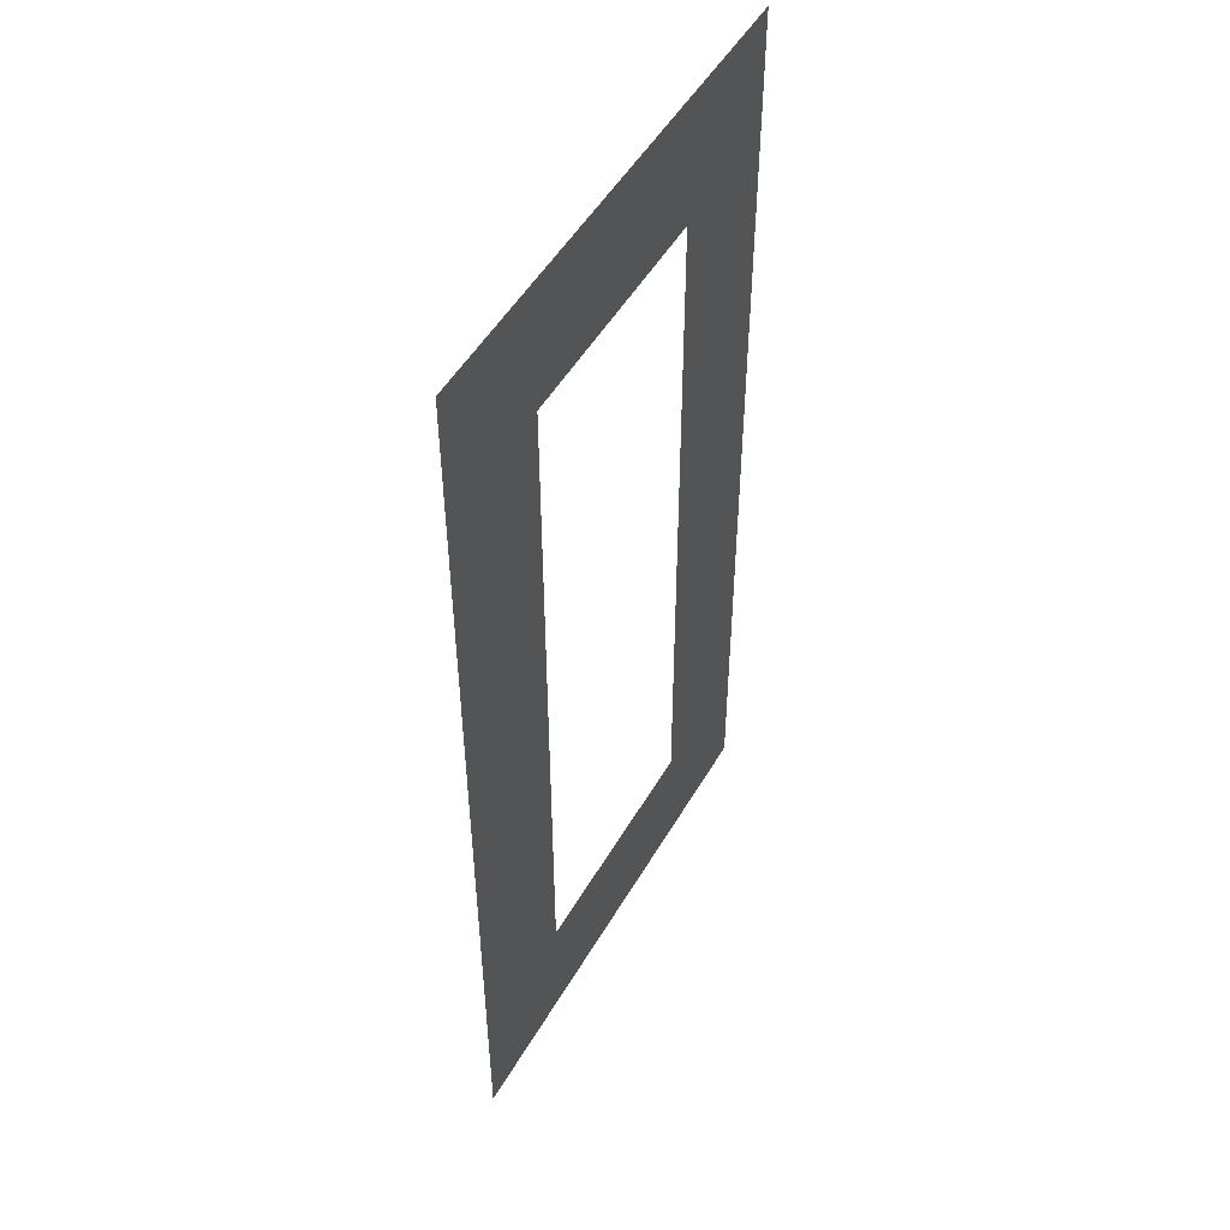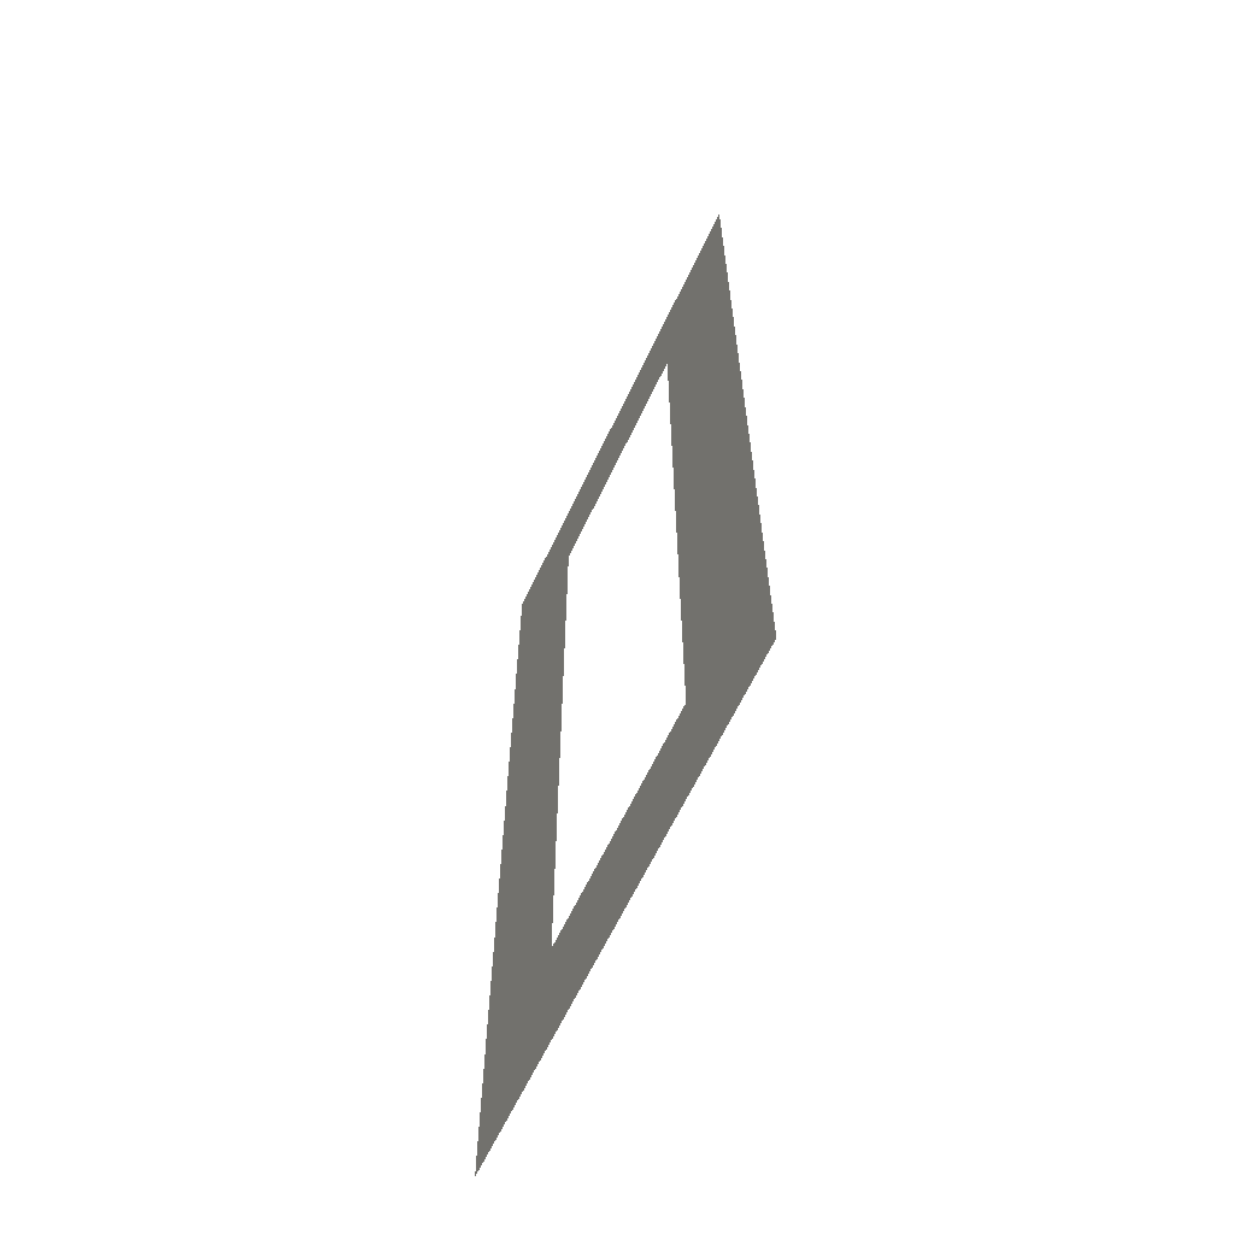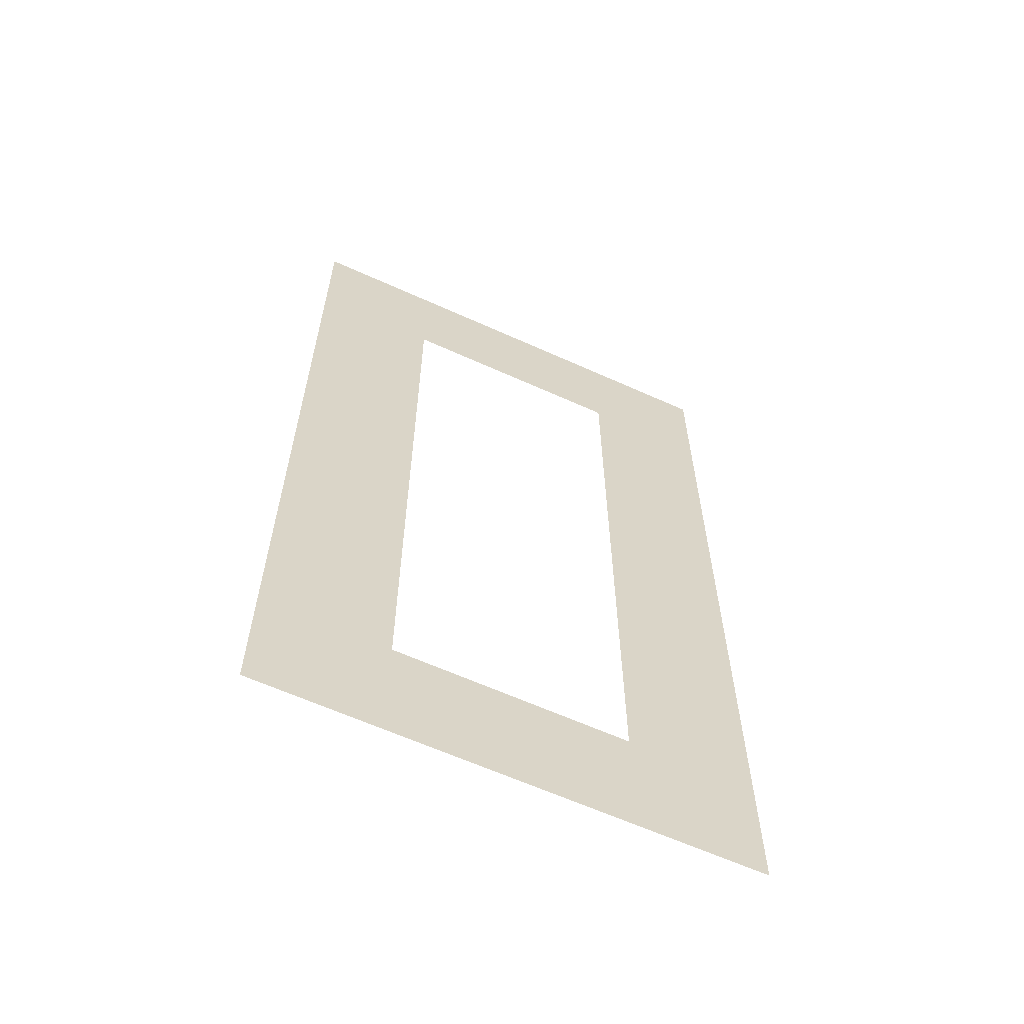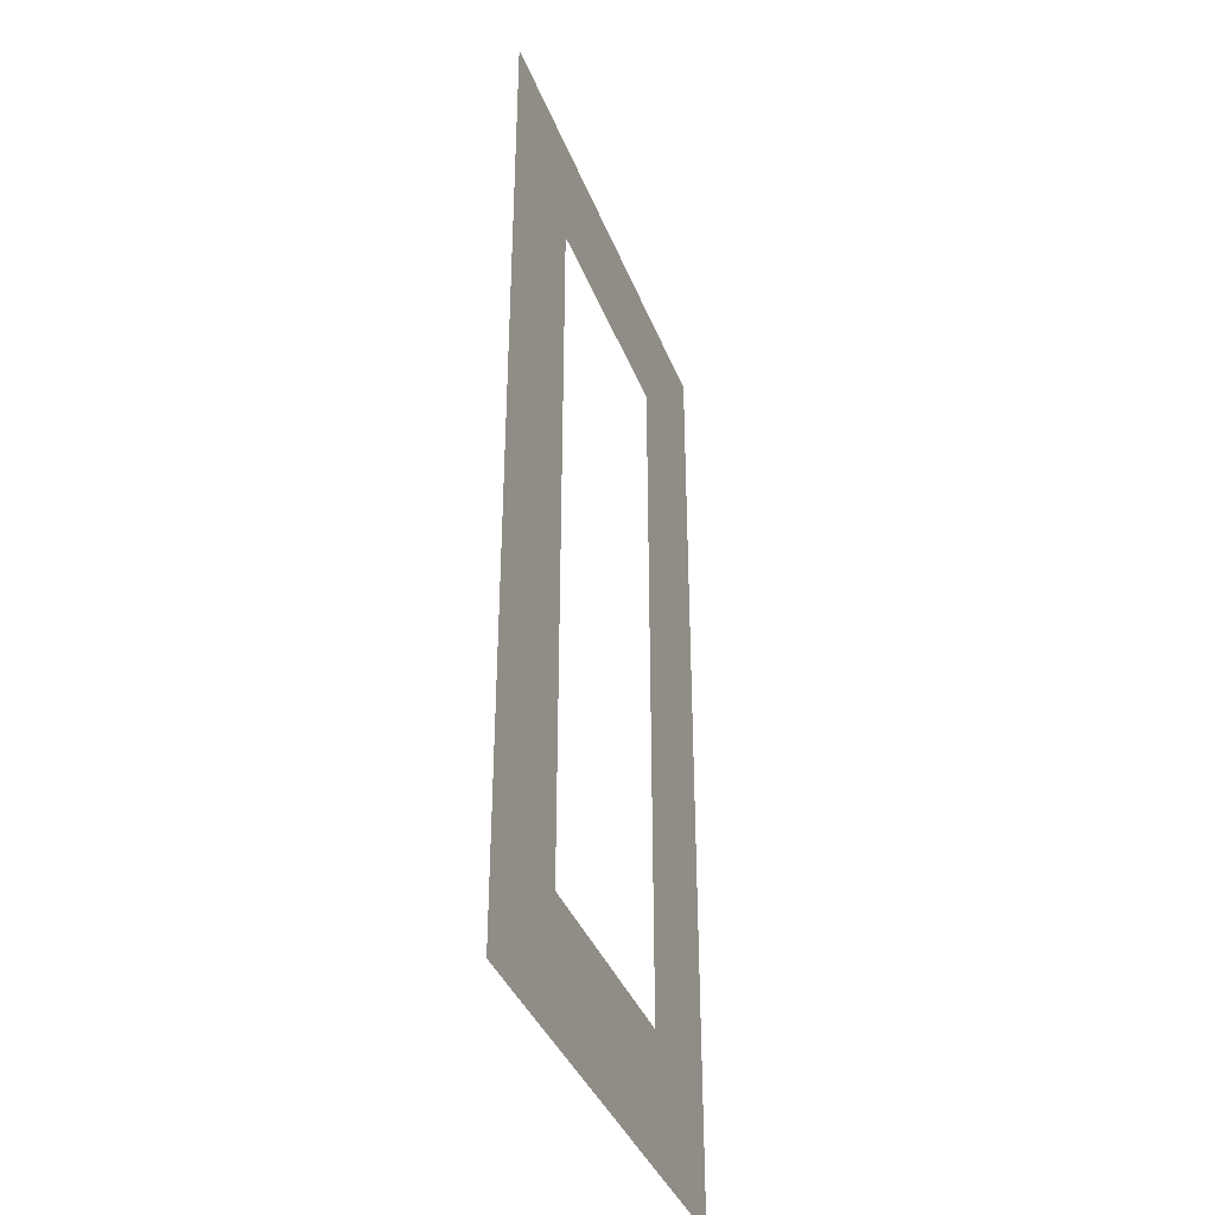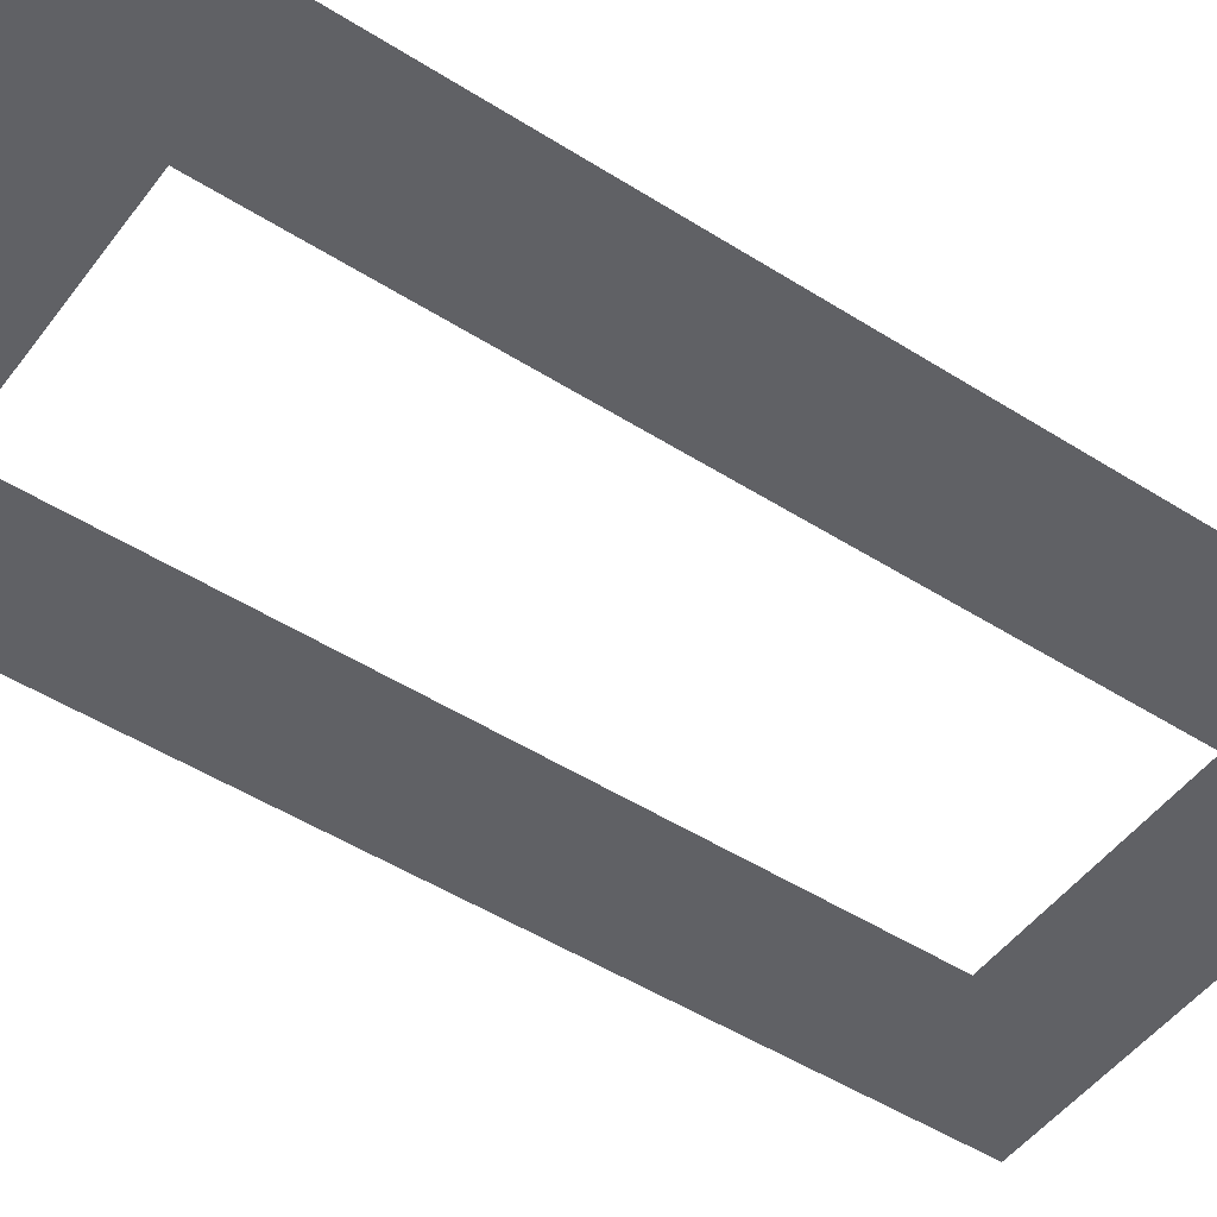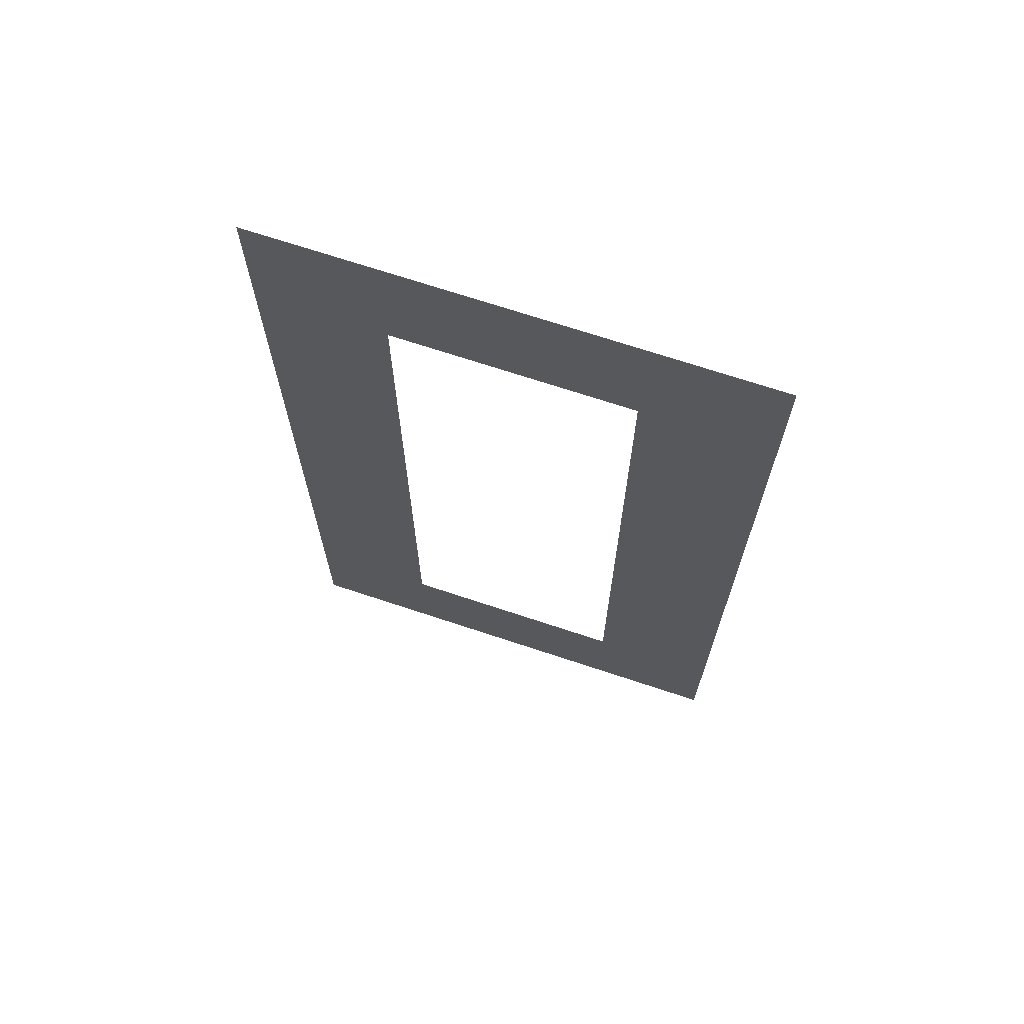
<metadata>
{"format":"obj","ext":"obj","renderer":"f3d","projection":"perspective","resolution":1024,"background":"white","views":[{"elev":50.6,"azim":-60.7,"up":"+Y"},{"elev":-64.2,"azim":64.7,"up":"+Y"},{"elev":-62.8,"azim":-24.6,"up":"+Y"},{"elev":-38.3,"azim":109.9,"up":"+Y"},{"elev":-49.1,"azim":54.8,"up":"+Z"},{"elev":70.0,"azim":18.4,"up":"+Y"}]}
</metadata>
<code>
v 1 0.3 0
v 1 -2 0
v -0.15 -2 0
v -0.15 0.3 0
v 0.7 0 0
v 0.7 -1.7 0
v 0.15 -1.7 0
v 0.15 0 0
f 2 1 5
f 2 5 6
f 2 6 3
f 3 6 7
f 7 8 4
f 7 4 3
f 8 1 4
f 8 5 1

</code>
